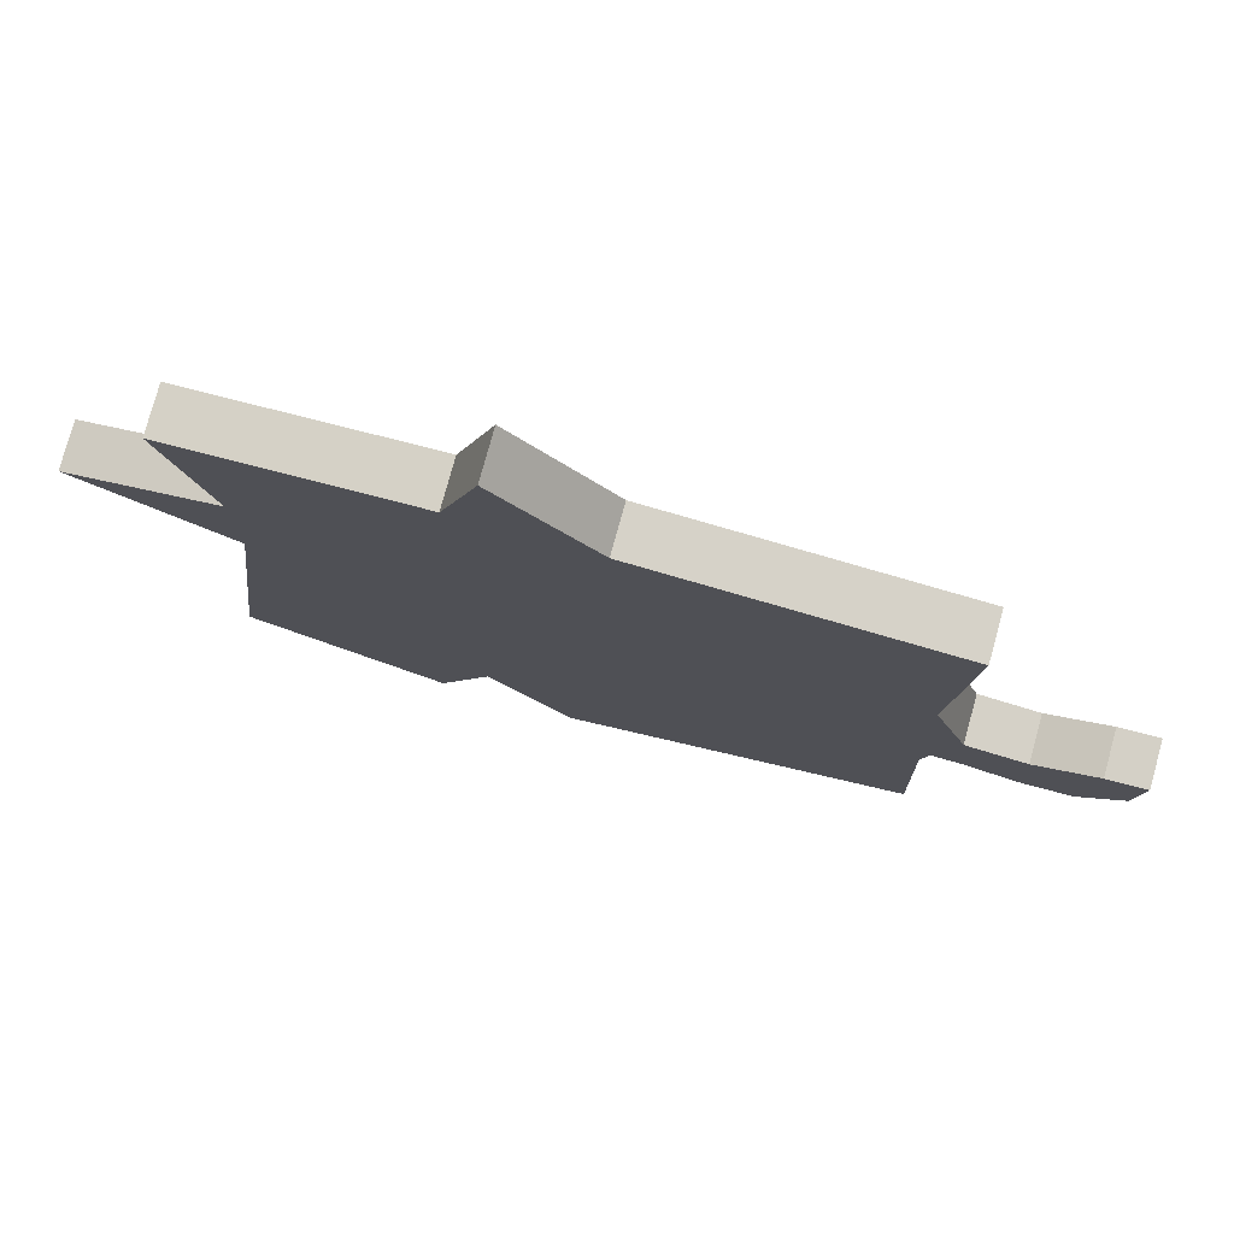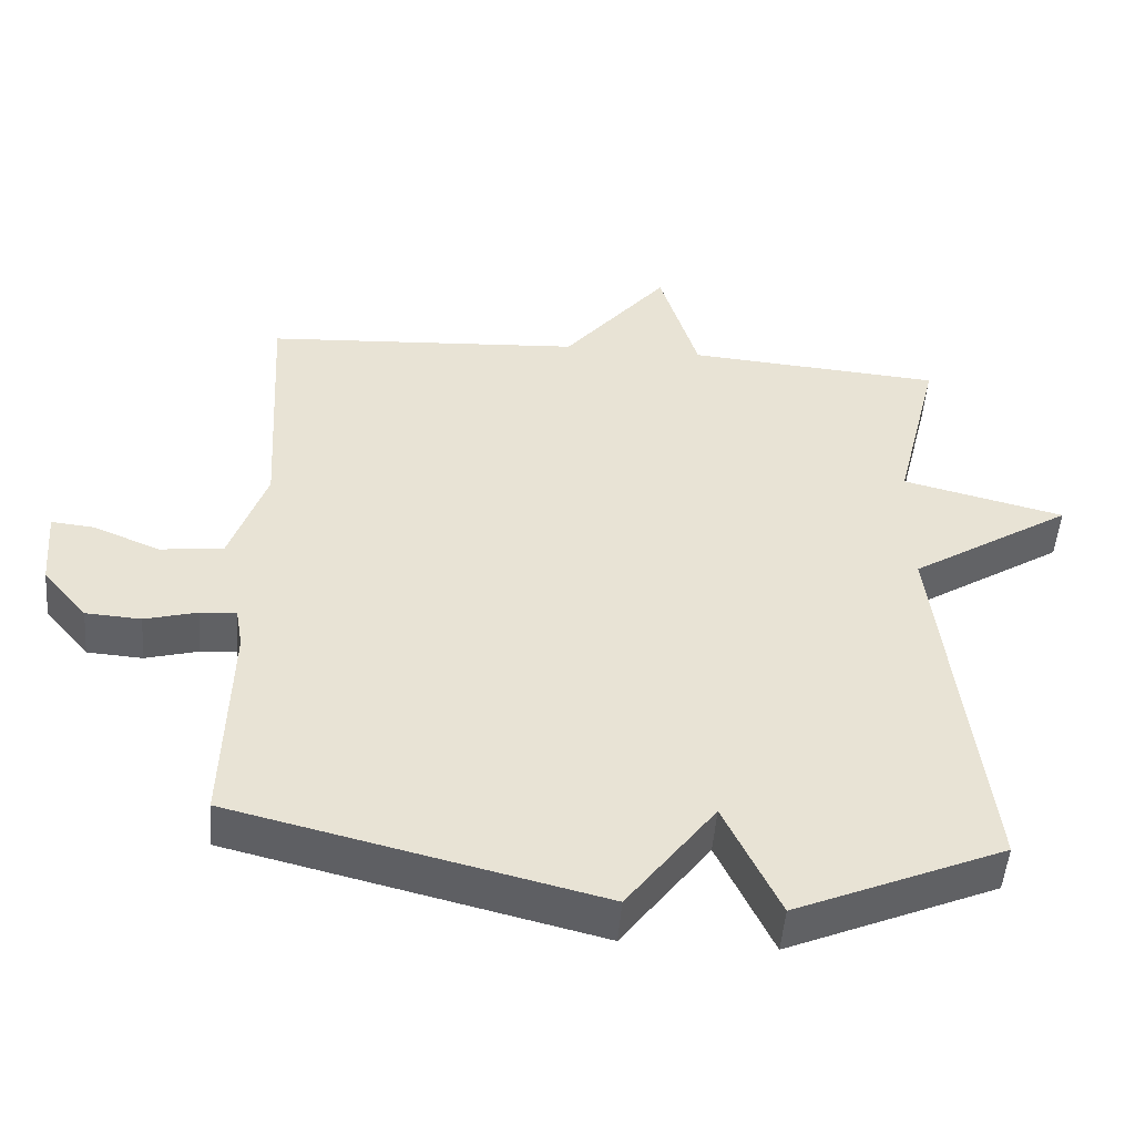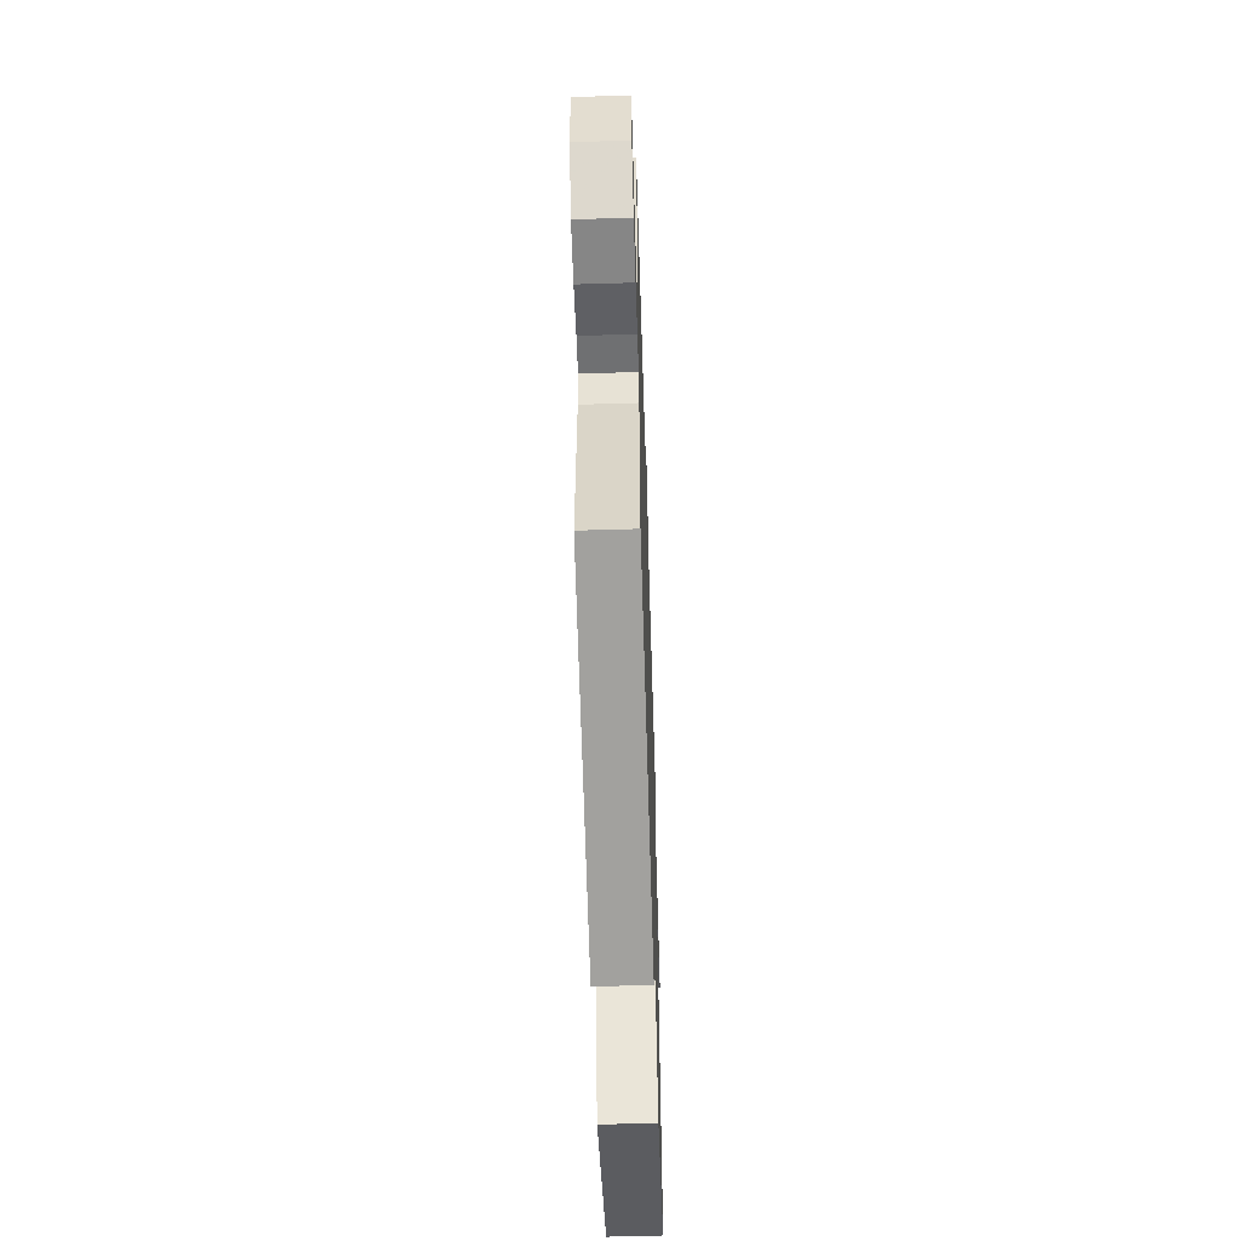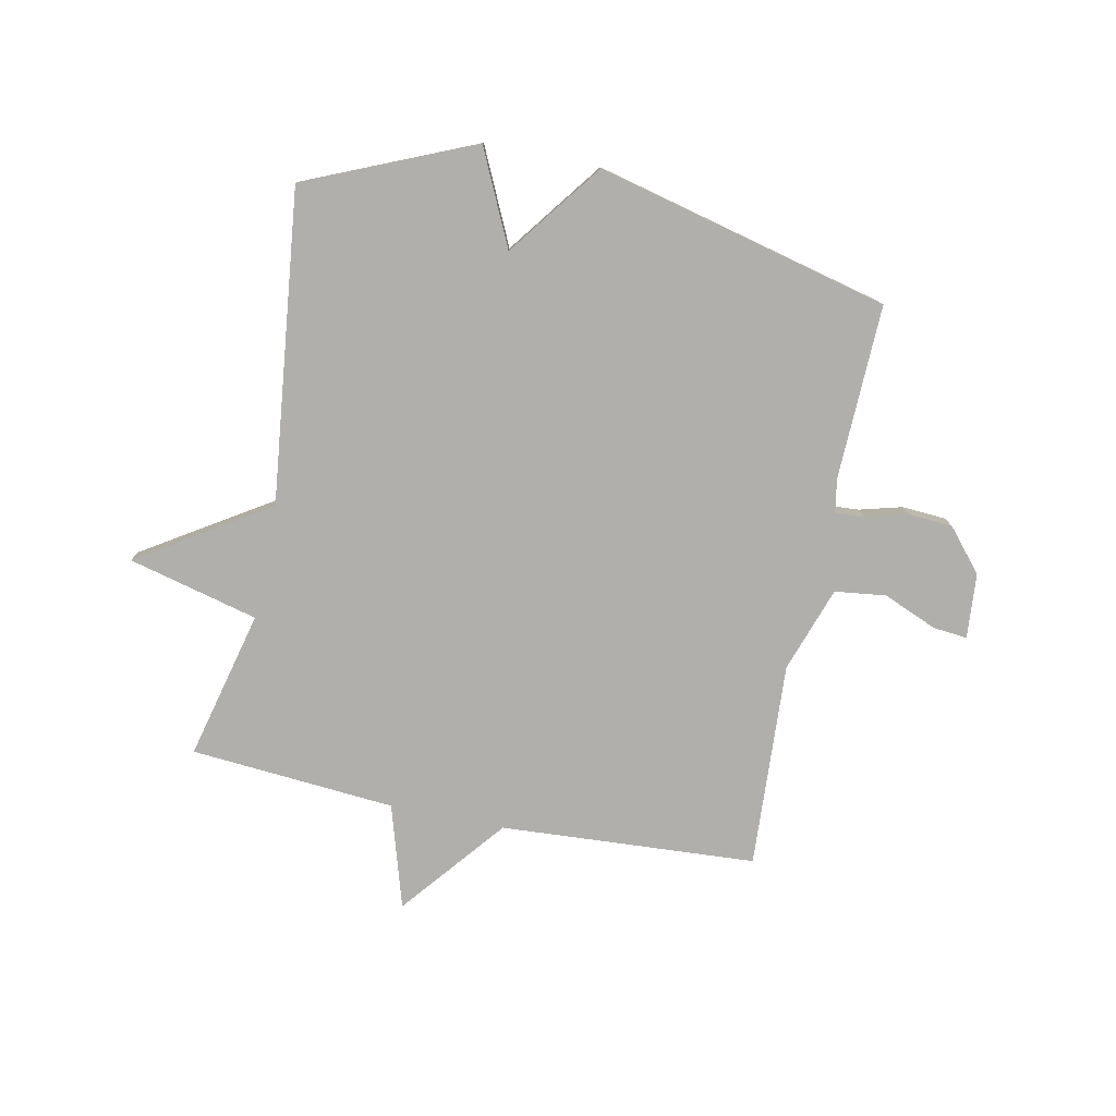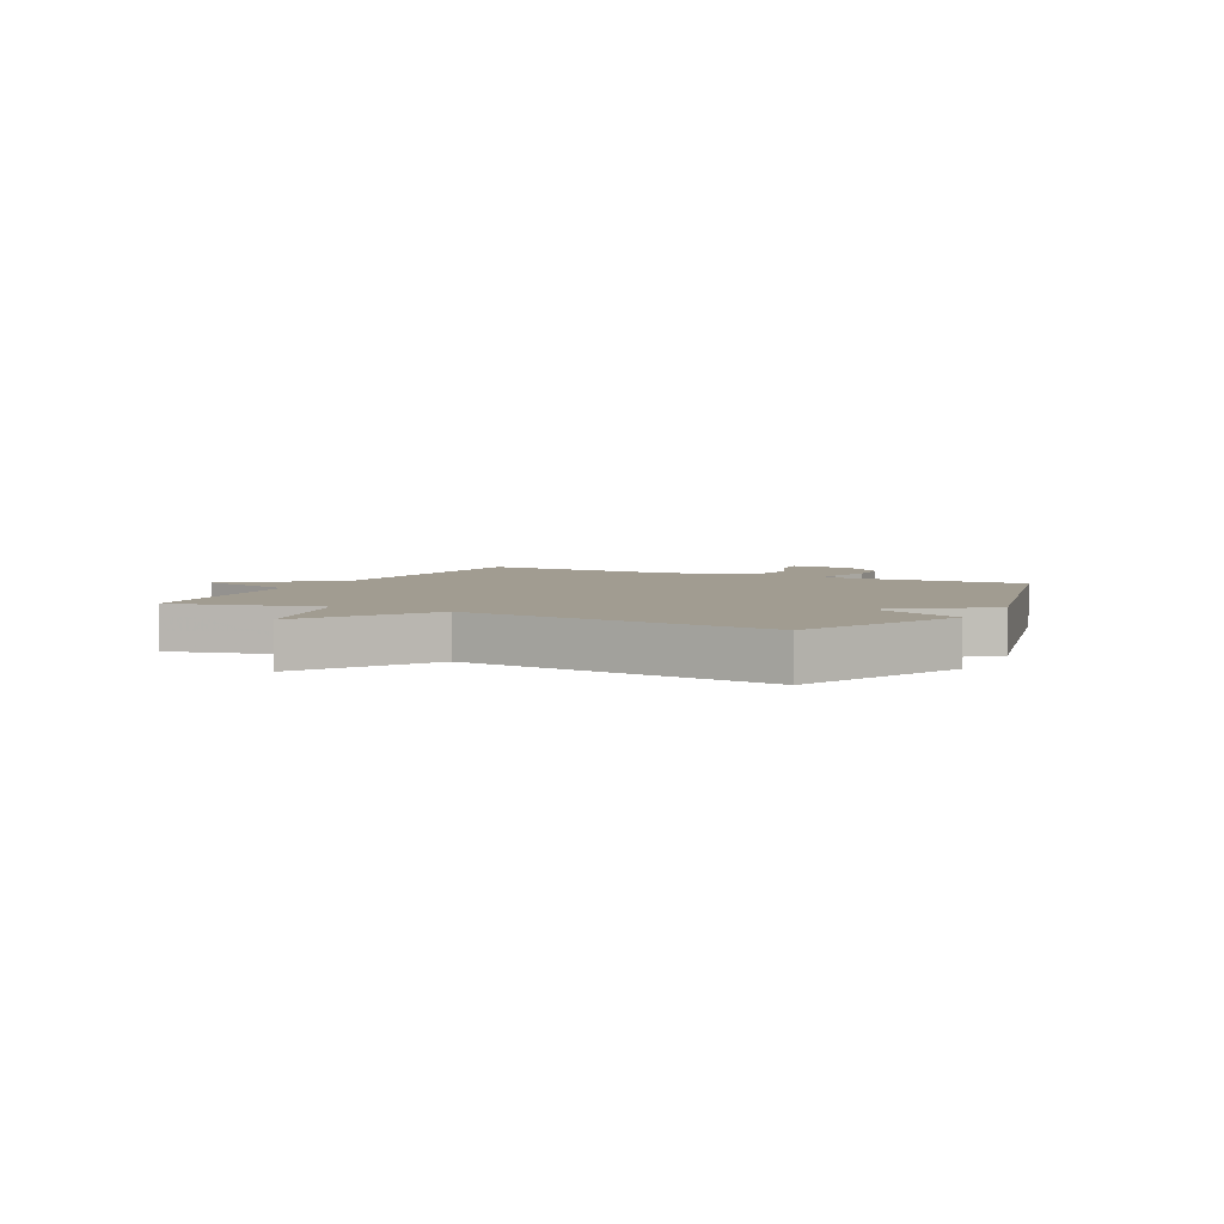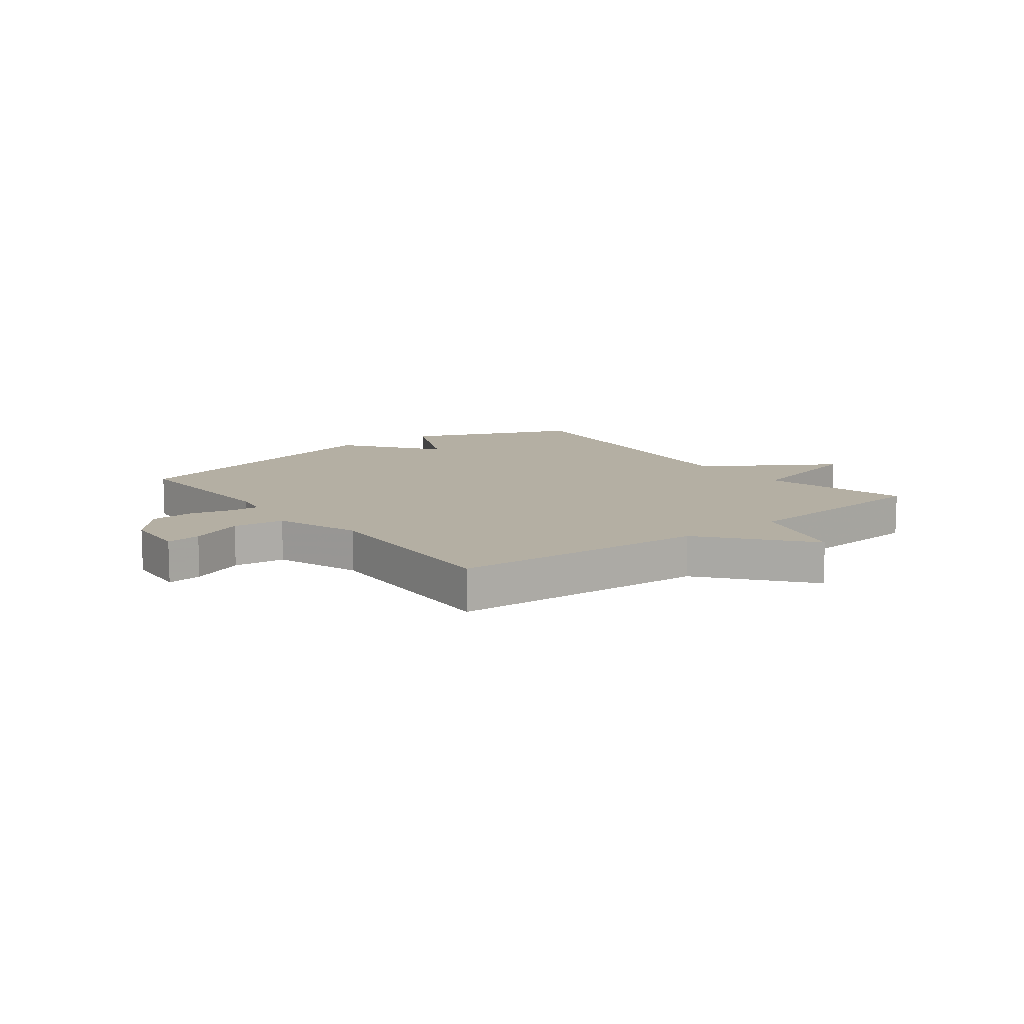
<metadata>
{"format":"obj","ext":"obj","renderer":"f3d","projection":"perspective","resolution":1024,"background":"white","views":[{"elev":78.2,"azim":-164.6,"up":"+Z"},{"elev":-50.1,"azim":-4.5,"up":"+Z"},{"elev":-58.4,"azim":-88.2,"up":"+Z"},{"elev":-78.3,"azim":168.4,"up":"+Y"},{"elev":4.5,"azim":116.9,"up":"+Y"},{"elev":11.2,"azim":-37.7,"up":"+Y"}]}
</metadata>
<code>
v 0.5 0.07 -0.5
v 0.209 0.07 -0.625
v 0.132 0.07 -0.461
v 0.009 0.07 -0.625
v -0.5 0.07 -0.5
v -0.491 0.07 -0.196
v -0.501 0.07 -0.138
v -0.551 0.07 -0.141
v -0.625 0.07 -0.161
v -0.702 0.07 -0.156
v -0.764 0.07 -0.083
v -0.773 0.07 0.03
v -0.713 0.07 0.024
v -0.62 0.07 -0.015
v -0.531 0.07 -0.004
v -0.48 0.07 0.144
v -0.5 0.07 0.5
v -0.056 0.07 0.528
v 0.09 0.07 0.707
v 0.144 0.07 0.528
v 0.5 0.07 0.5
v 0.437 0.07 0.242
v 0.663 0.07 0.185
v 0.437 0.07 0.042
v 0.5 0 -0.5
v 0.209 0 -0.625
v 0.132 0 -0.461
v 0.009 0 -0.625
v -0.5 0 -0.5
v -0.491 0 -0.196
v -0.501 0 -0.138
v -0.551 0 -0.141
v -0.625 0 -0.161
v -0.702 0 -0.156
v -0.764 0 -0.083
v -0.773 0 0.03
v -0.713 0 0.024
v -0.62 0 -0.015
v -0.531 0 -0.004
v -0.48 0 0.144
v -0.5 0 0.5
v -0.056 0 0.528
v 0.09 0 0.707
v 0.144 0 0.528
v 0.5 0 0.5
v 0.437 0 0.242
v 0.663 0 0.185
v 0.437 0 0.042
f 22 23 24
f 20 21 22
f 20 22 24
f 18 19 20
f 20 24 1
f 18 20 1
f 17 18 1
f 16 17 1
f 12 13 14
f 11 12 14
f 10 11 14
f 9 10 14
f 8 9 14
f 7 8 14 15
f 3 4 5 6
f 3 6 7
f 1 2 3
f 7 15 16
f 3 7 16
f 1 3 16
f 48 47 46
f 46 45 44
f 48 46 44
f 44 43 42
f 25 48 44
f 25 44 42
f 25 42 41
f 25 41 40
f 38 37 36
f 38 36 35
f 38 35 34
f 38 34 33
f 38 33 32
f 39 38 32 31
f 30 29 28 27
f 31 30 27
f 27 26 25
f 40 39 31
f 40 31 27
f 40 27 25
f 1 25 26 2
f 2 26 27 3
f 3 27 28 4
f 4 28 29 5
f 5 29 30 6
f 6 30 31 7
f 7 31 32 8
f 8 32 33 9
f 9 33 34 10
f 10 34 35 11
f 11 35 36 12
f 12 36 37 13
f 13 37 38 14
f 14 38 39 15
f 15 39 40 16
f 16 40 41 17
f 17 41 42 18
f 18 42 43 19
f 19 43 44 20
f 20 44 45 21
f 21 45 46 22
f 22 46 47 23
f 23 47 48 24
f 24 48 25 1

</code>
